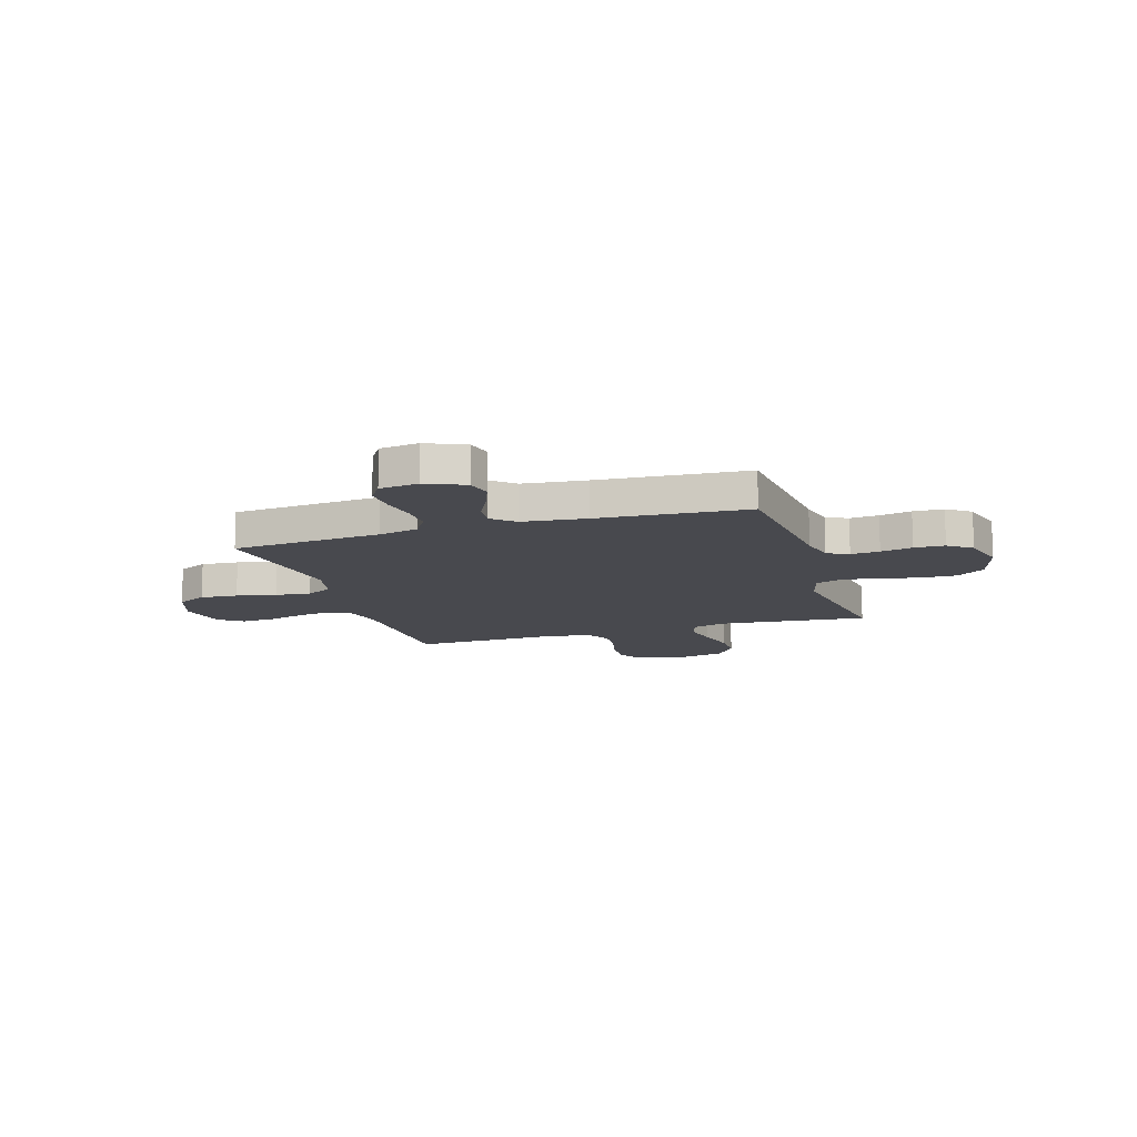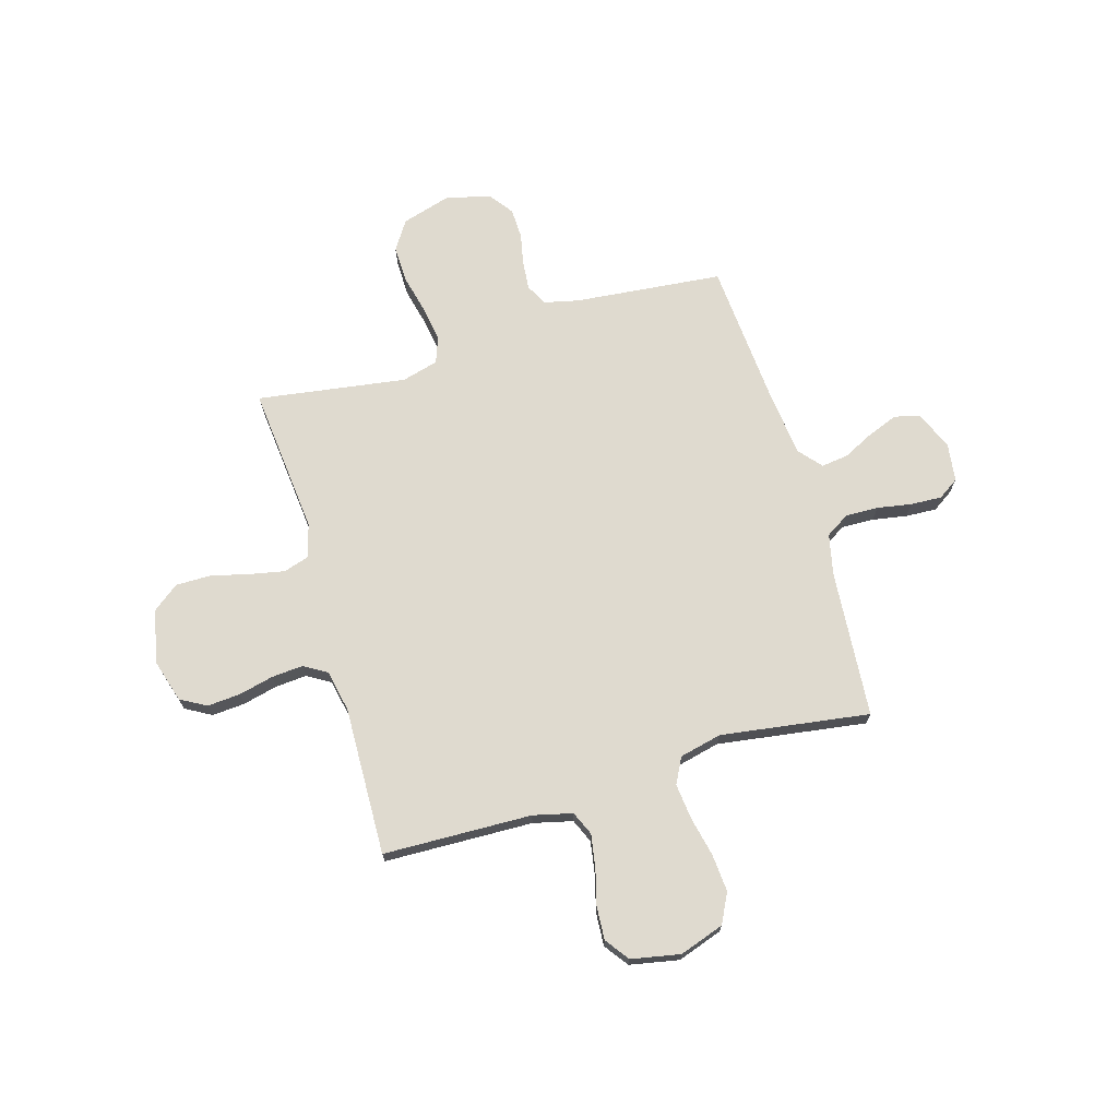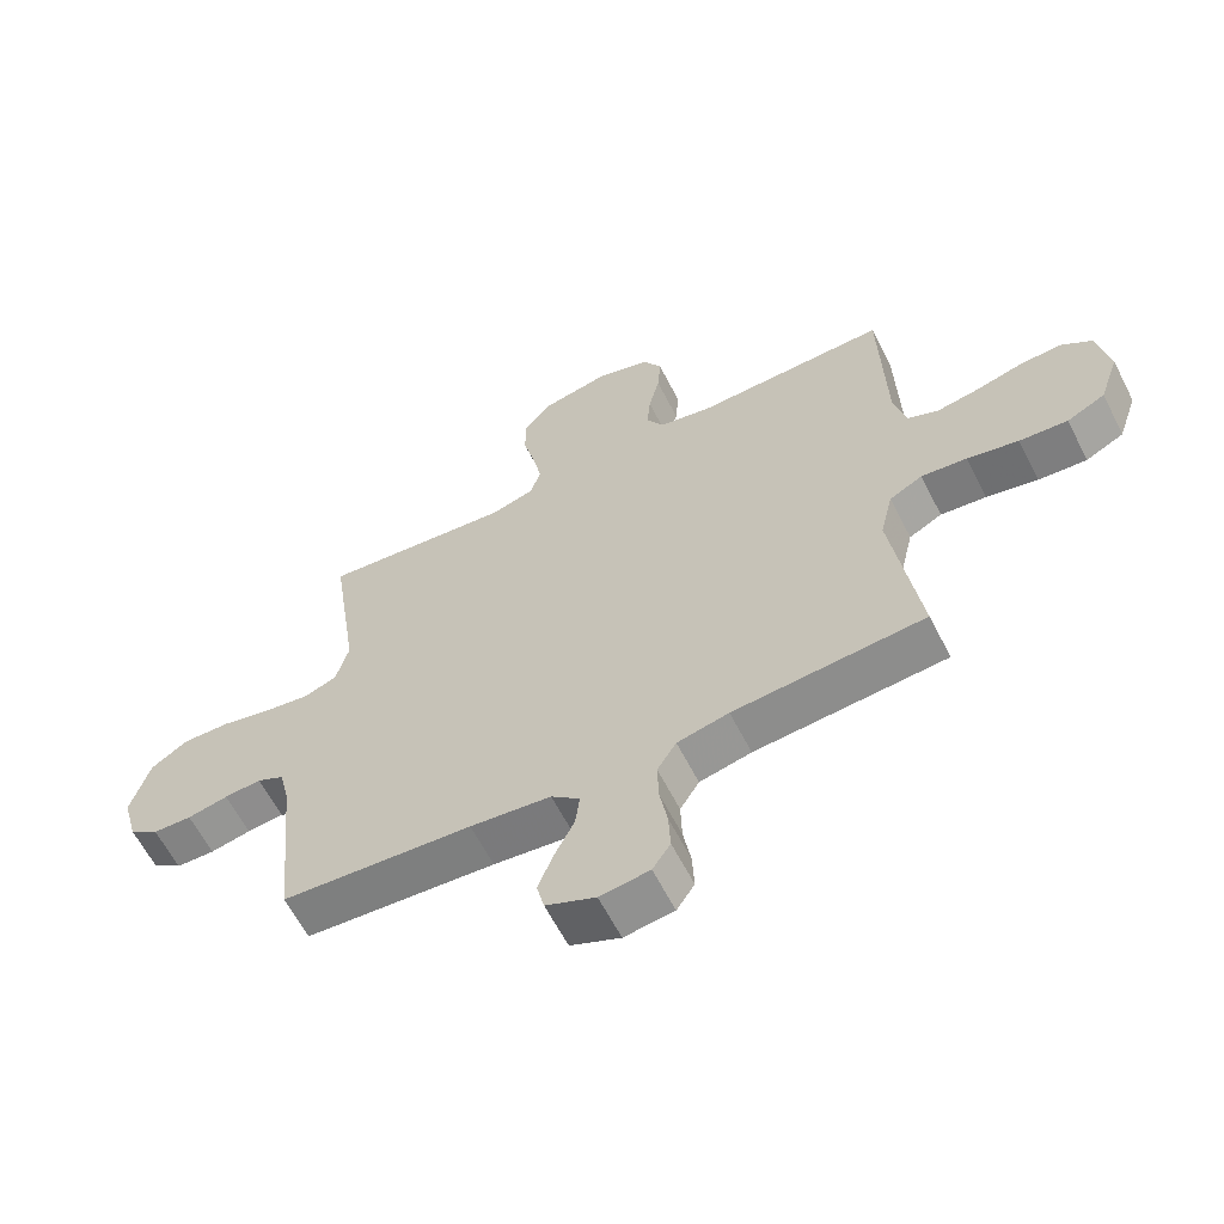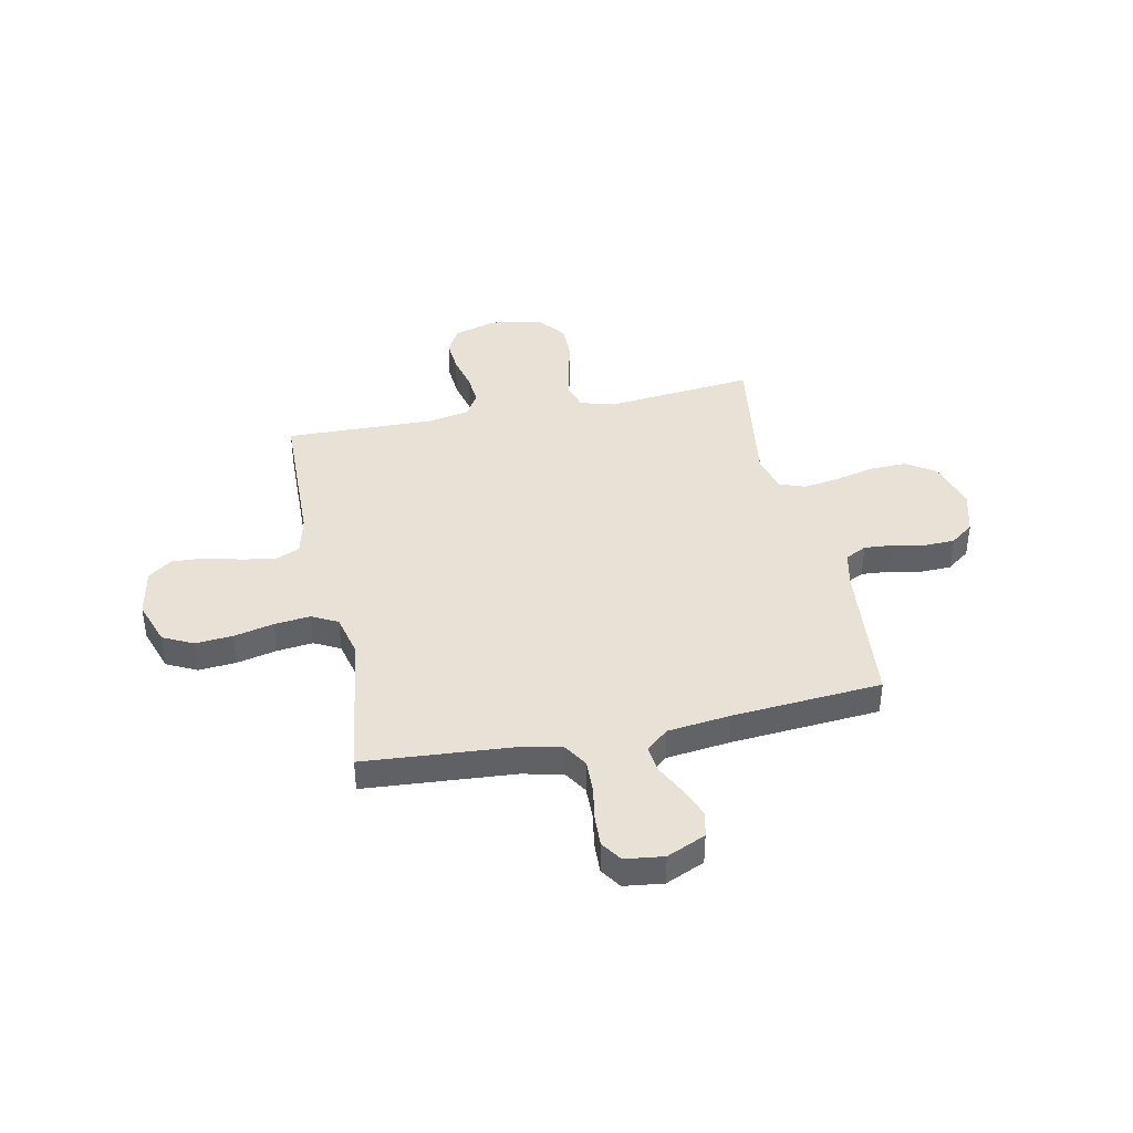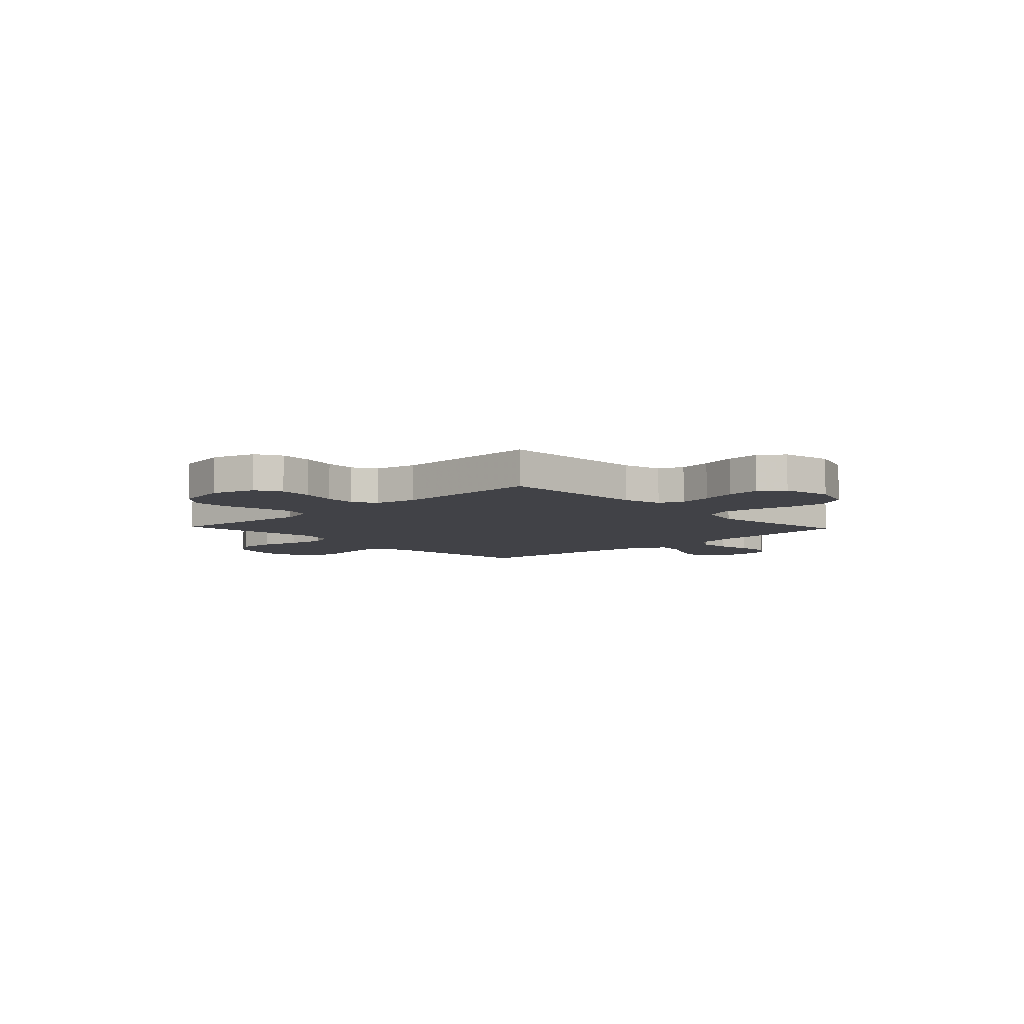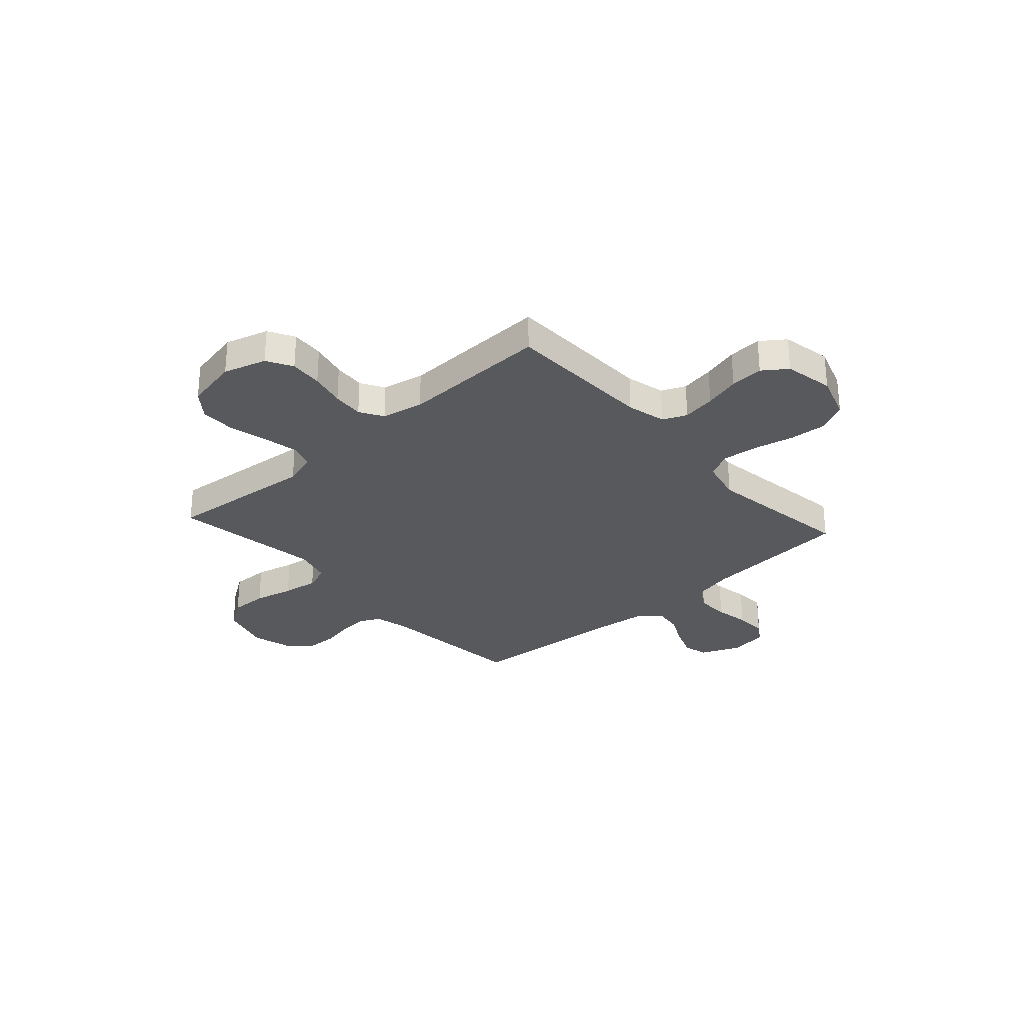
<metadata>
{"format":"obj","ext":"obj","renderer":"f3d","projection":"perspective","resolution":1024,"background":"white","views":[{"elev":-12.7,"azim":-162.5,"up":"+Y"},{"elev":70.8,"azim":73.7,"up":"+Y"},{"elev":-62.1,"azim":27.0,"up":"+Z"},{"elev":40.3,"azim":168.2,"up":"+Y"},{"elev":-6.8,"azim":43.5,"up":"+Y"},{"elev":-29.6,"azim":42.1,"up":"+Y"}]}
</metadata>
<code>
v -0.5 0.07 -0.5
v -0.529 0.07 -0.2
v -0.545 0.07 -0.13
v -0.588 0.07 -0.108
v -0.646 0.07 -0.113
v -0.71 0.07 -0.126
v -0.771 0.07 -0.124
v -0.818 0.07 -0.089
v -0.842 0.07 0
v -0.812 0.07 0.101
v -0.754 0.07 0.139
v -0.679 0.07 0.137
v -0.6 0.07 0.118
v -0.528 0.07 0.107
v -0.476 0.07 0.126
v -0.456 0.07 0.2
v -0.5 0.07 0.5
v -0.2 0.07 0.47
v -0.132 0.07 0.49
v -0.116 0.07 0.541
v -0.13 0.07 0.611
v -0.149 0.07 0.688
v -0.149 0.07 0.759
v -0.108 0.07 0.812
v 0 0.07 0.834
v 0.086 0.07 0.808
v 0.115 0.07 0.756
v 0.11 0.07 0.69
v 0.093 0.07 0.619
v 0.088 0.07 0.556
v 0.116 0.07 0.509
v 0.2 0.07 0.492
v 0.5 0.07 0.5
v 0.508 0.07 0.2
v 0.527 0.07 0.121
v 0.575 0.07 0.1
v 0.642 0.07 0.111
v 0.714 0.07 0.13
v 0.781 0.07 0.134
v 0.829 0.07 0.099
v 0.848 0.07 0
v 0.817 0.07 -0.09
v 0.757 0.07 -0.12
v 0.681 0.07 -0.114
v 0.601 0.07 -0.096
v 0.529 0.07 -0.088
v 0.477 0.07 -0.115
v 0.457 0.07 -0.2
v 0.5 0.07 -0.5
v 0.2 0.07 -0.523
v 0.119 0.07 -0.541
v 0.089 0.07 -0.589
v 0.091 0.07 -0.655
v 0.103 0.07 -0.724
v 0.106 0.07 -0.787
v 0.078 0.07 -0.829
v 0 0.07 -0.839
v -0.078 0.07 -0.805
v -0.09 0.07 -0.754
v -0.066 0.07 -0.693
v -0.035 0.07 -0.631
v -0.028 0.07 -0.577
v -0.073 0.07 -0.538
v -0.2 0.07 -0.523
v -0.5 0 -0.5
v -0.529 0 -0.2
v -0.545 0 -0.13
v -0.588 0 -0.108
v -0.646 0 -0.113
v -0.71 0 -0.126
v -0.771 0 -0.124
v -0.818 0 -0.089
v -0.842 0 0
v -0.812 0 0.101
v -0.754 0 0.139
v -0.679 0 0.137
v -0.6 0 0.118
v -0.528 0 0.107
v -0.476 0 0.126
v -0.456 0 0.2
v -0.5 0 0.5
v -0.2 0 0.47
v -0.132 0 0.49
v -0.116 0 0.541
v -0.13 0 0.611
v -0.149 0 0.688
v -0.149 0 0.759
v -0.108 0 0.812
v 0 0 0.834
v 0.086 0 0.808
v 0.115 0 0.756
v 0.11 0 0.69
v 0.093 0 0.619
v 0.088 0 0.556
v 0.116 0 0.509
v 0.2 0 0.492
v 0.5 0 0.5
v 0.508 0 0.2
v 0.527 0 0.121
v 0.575 0 0.1
v 0.642 0 0.111
v 0.714 0 0.13
v 0.781 0 0.134
v 0.829 0 0.099
v 0.848 0 0
v 0.817 0 -0.09
v 0.757 0 -0.12
v 0.681 0 -0.114
v 0.601 0 -0.096
v 0.529 0 -0.088
v 0.477 0 -0.115
v 0.457 0 -0.2
v 0.5 0 -0.5
v 0.2 0 -0.523
v 0.119 0 -0.541
v 0.089 0 -0.589
v 0.091 0 -0.655
v 0.103 0 -0.724
v 0.106 0 -0.787
v 0.078 0 -0.829
v 0 0 -0.839
v -0.078 0 -0.805
v -0.09 0 -0.754
v -0.066 0 -0.693
v -0.035 0 -0.631
v -0.028 0 -0.577
v -0.073 0 -0.538
v -0.2 0 -0.523
f 59 60 61
f 58 59 61
f 57 58 61
f 56 57 61
f 55 56 61
f 54 55 61
f 53 54 61
f 52 53 61 62
f 51 52 62 63
f 48 49 50
f 51 63 64
f 50 51 64
f 48 50 64
f 47 48 64
f 43 44 45
f 42 43 45
f 41 42 45
f 40 41 45
f 39 40 45
f 38 39 45
f 37 38 45
f 36 37 45 46
f 35 36 46 47
f 32 33 34
f 64 1 2
f 47 64 2
f 35 47 2
f 34 35 2
f 32 34 2
f 31 32 2
f 27 28 29
f 26 27 29
f 25 26 29
f 24 25 29
f 23 24 29
f 22 23 29
f 21 22 29
f 20 21 29 30
f 16 17 18
f 15 16 18 19
f 11 12 13
f 10 11 13
f 9 10 13
f 8 9 13
f 7 8 13
f 6 7 13
f 5 6 13
f 4 5 13 14
f 3 4 14 15
f 3 15 19
f 2 3 19
f 31 2 19
f 19 20 30 31
f 125 124 123
f 125 123 122
f 125 122 121
f 125 121 120
f 125 120 119
f 125 119 118
f 125 118 117
f 126 125 117 116
f 127 126 116 115
f 114 113 112
f 128 127 115
f 128 115 114
f 128 114 112
f 128 112 111
f 109 108 107
f 109 107 106
f 109 106 105
f 109 105 104
f 109 104 103
f 109 103 102
f 109 102 101
f 110 109 101 100
f 111 110 100 99
f 98 97 96
f 66 65 128
f 66 128 111
f 66 111 99
f 66 99 98
f 66 98 96
f 66 96 95
f 93 92 91
f 93 91 90
f 93 90 89
f 93 89 88
f 93 88 87
f 93 87 86
f 93 86 85
f 94 93 85 84
f 82 81 80
f 83 82 80 79
f 77 76 75
f 77 75 74
f 77 74 73
f 77 73 72
f 77 72 71
f 77 71 70
f 77 70 69
f 78 77 69 68
f 79 78 68 67
f 83 79 67
f 83 67 66
f 83 66 95
f 95 94 84 83
f 1 65 66 2
f 2 66 67 3
f 3 67 68 4
f 4 68 69 5
f 5 69 70 6
f 6 70 71 7
f 7 71 72 8
f 8 72 73 9
f 9 73 74 10
f 10 74 75 11
f 11 75 76 12
f 12 76 77 13
f 13 77 78 14
f 14 78 79 15
f 15 79 80 16
f 16 80 81 17
f 17 81 82 18
f 18 82 83 19
f 19 83 84 20
f 20 84 85 21
f 21 85 86 22
f 22 86 87 23
f 23 87 88 24
f 24 88 89 25
f 25 89 90 26
f 26 90 91 27
f 27 91 92 28
f 28 92 93 29
f 29 93 94 30
f 30 94 95 31
f 31 95 96 32
f 32 96 97 33
f 33 97 98 34
f 34 98 99 35
f 35 99 100 36
f 36 100 101 37
f 37 101 102 38
f 38 102 103 39
f 39 103 104 40
f 40 104 105 41
f 41 105 106 42
f 42 106 107 43
f 43 107 108 44
f 44 108 109 45
f 45 109 110 46
f 46 110 111 47
f 47 111 112 48
f 48 112 113 49
f 49 113 114 50
f 50 114 115 51
f 51 115 116 52
f 52 116 117 53
f 53 117 118 54
f 54 118 119 55
f 55 119 120 56
f 56 120 121 57
f 57 121 122 58
f 58 122 123 59
f 59 123 124 60
f 60 124 125 61
f 61 125 126 62
f 62 126 127 63
f 63 127 128 64
f 64 128 65 1

</code>
